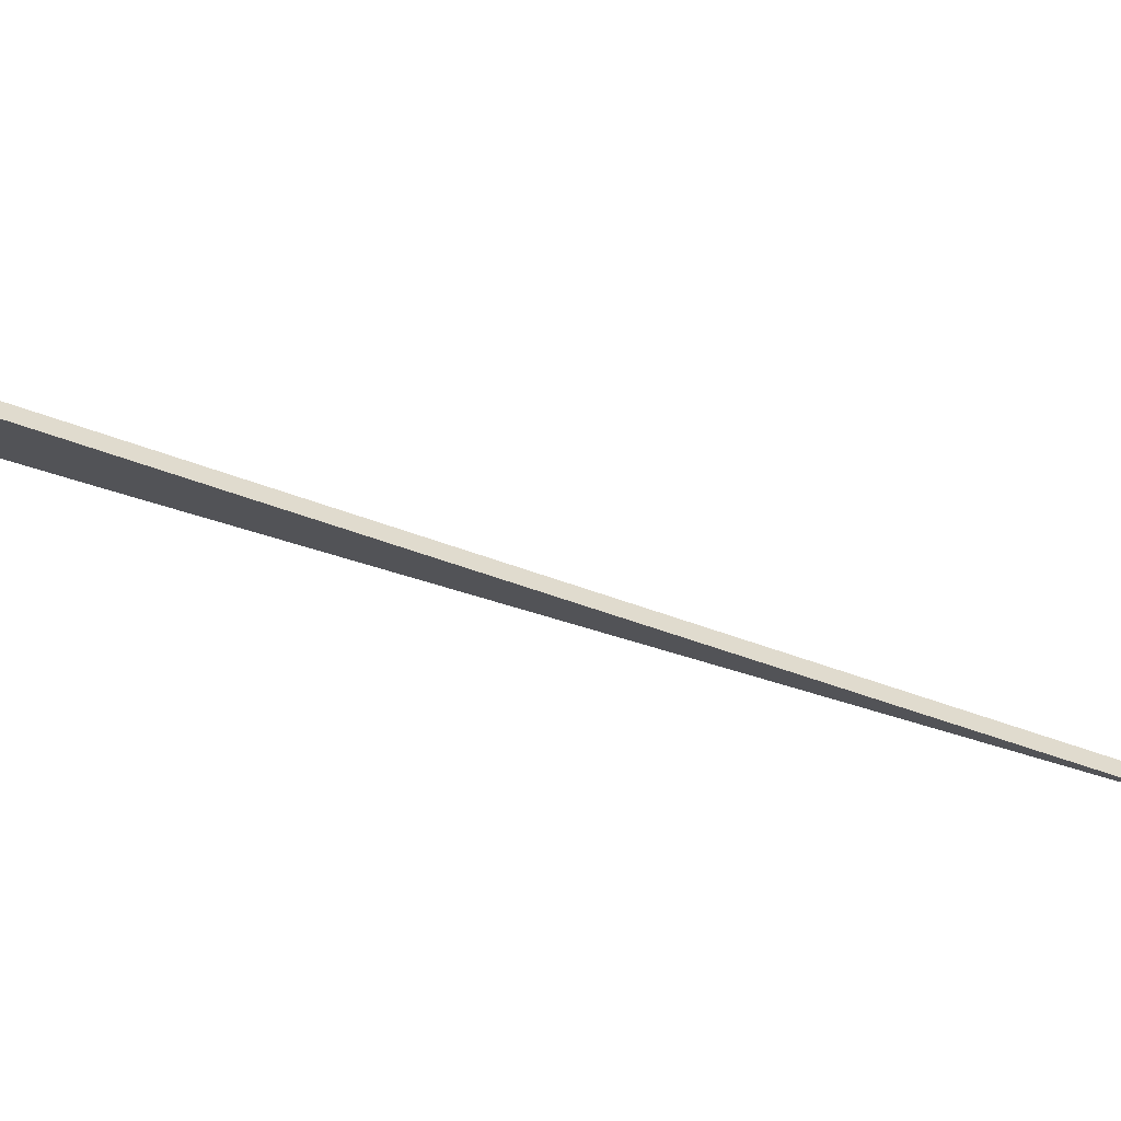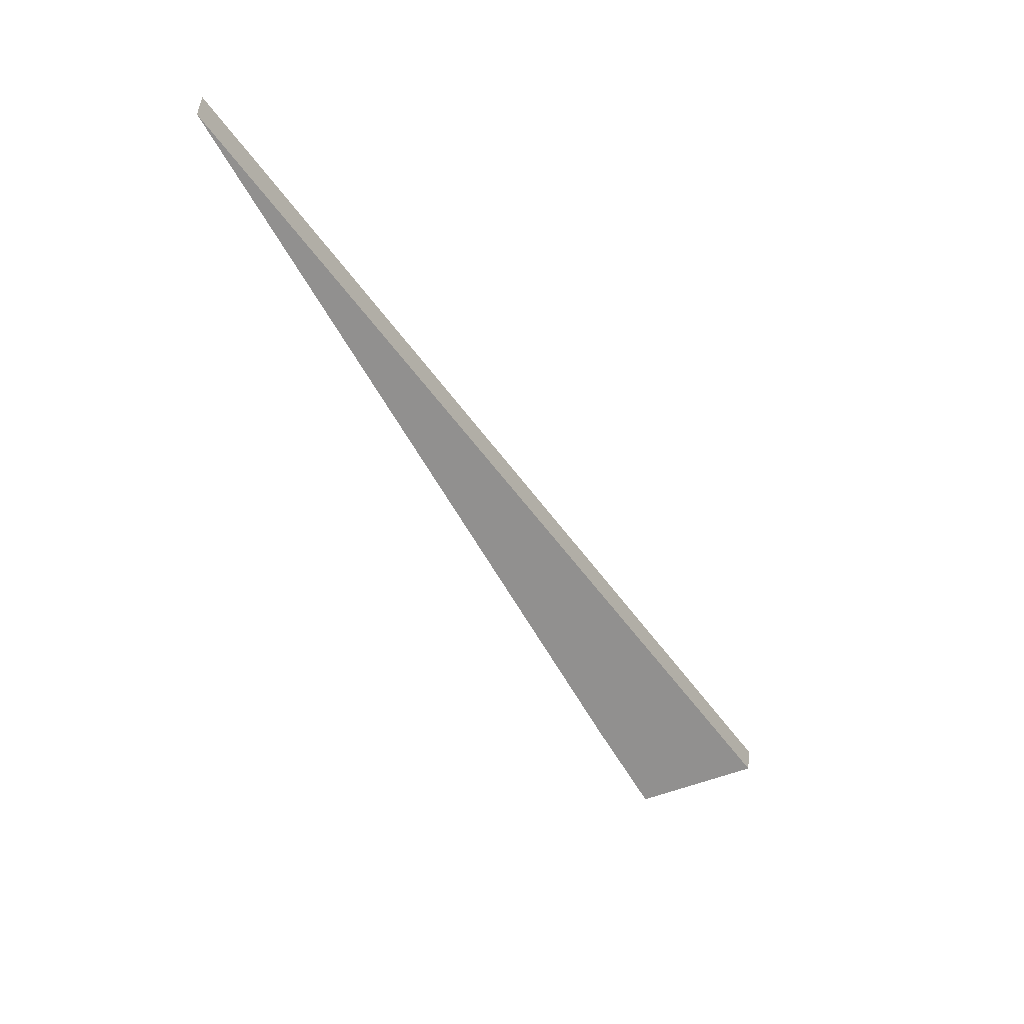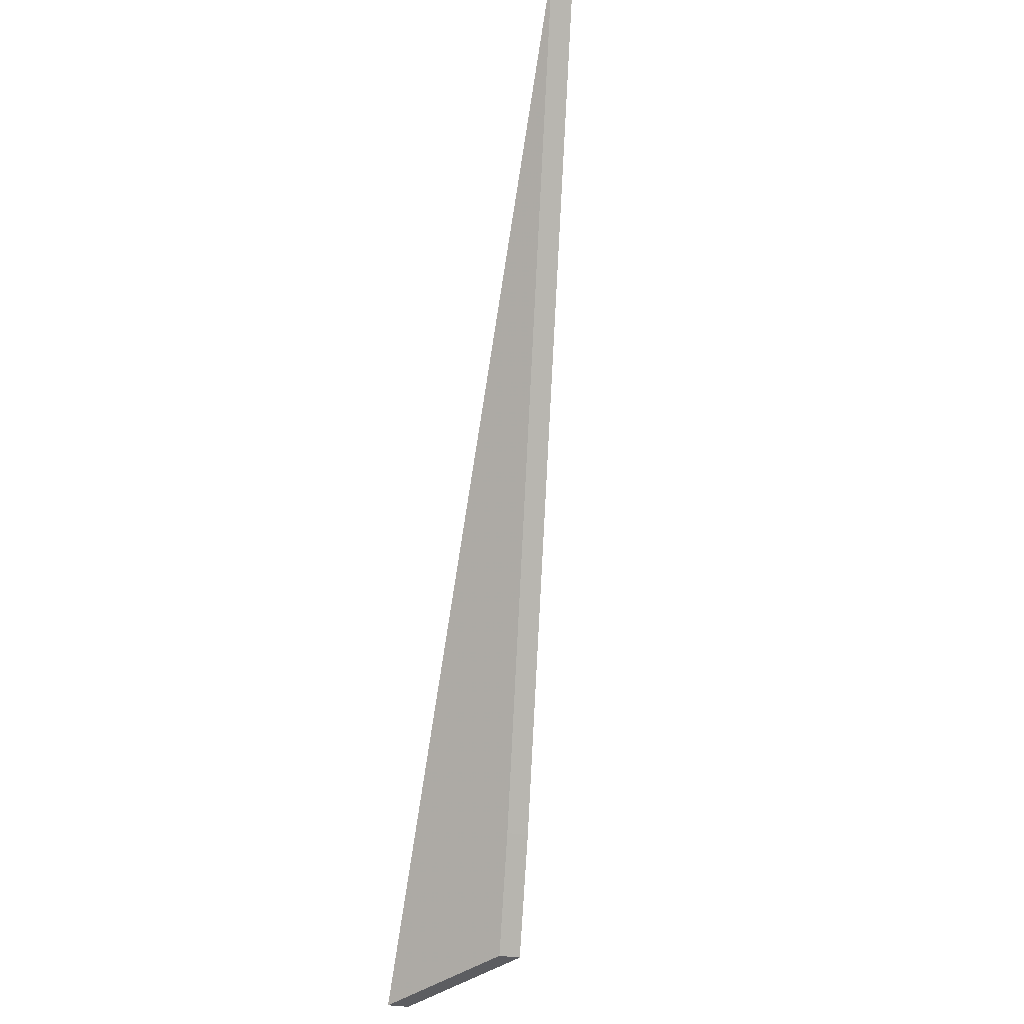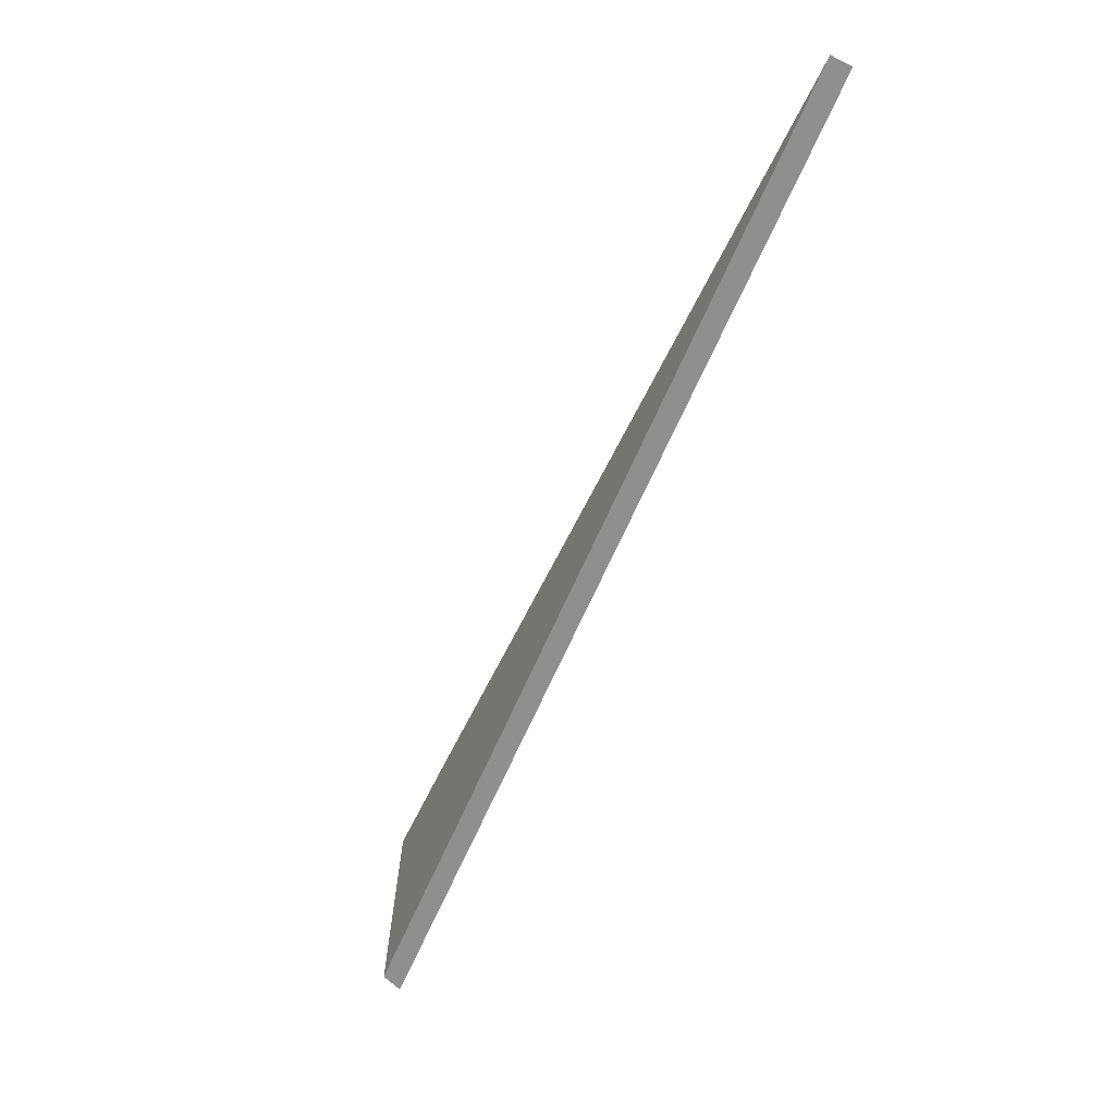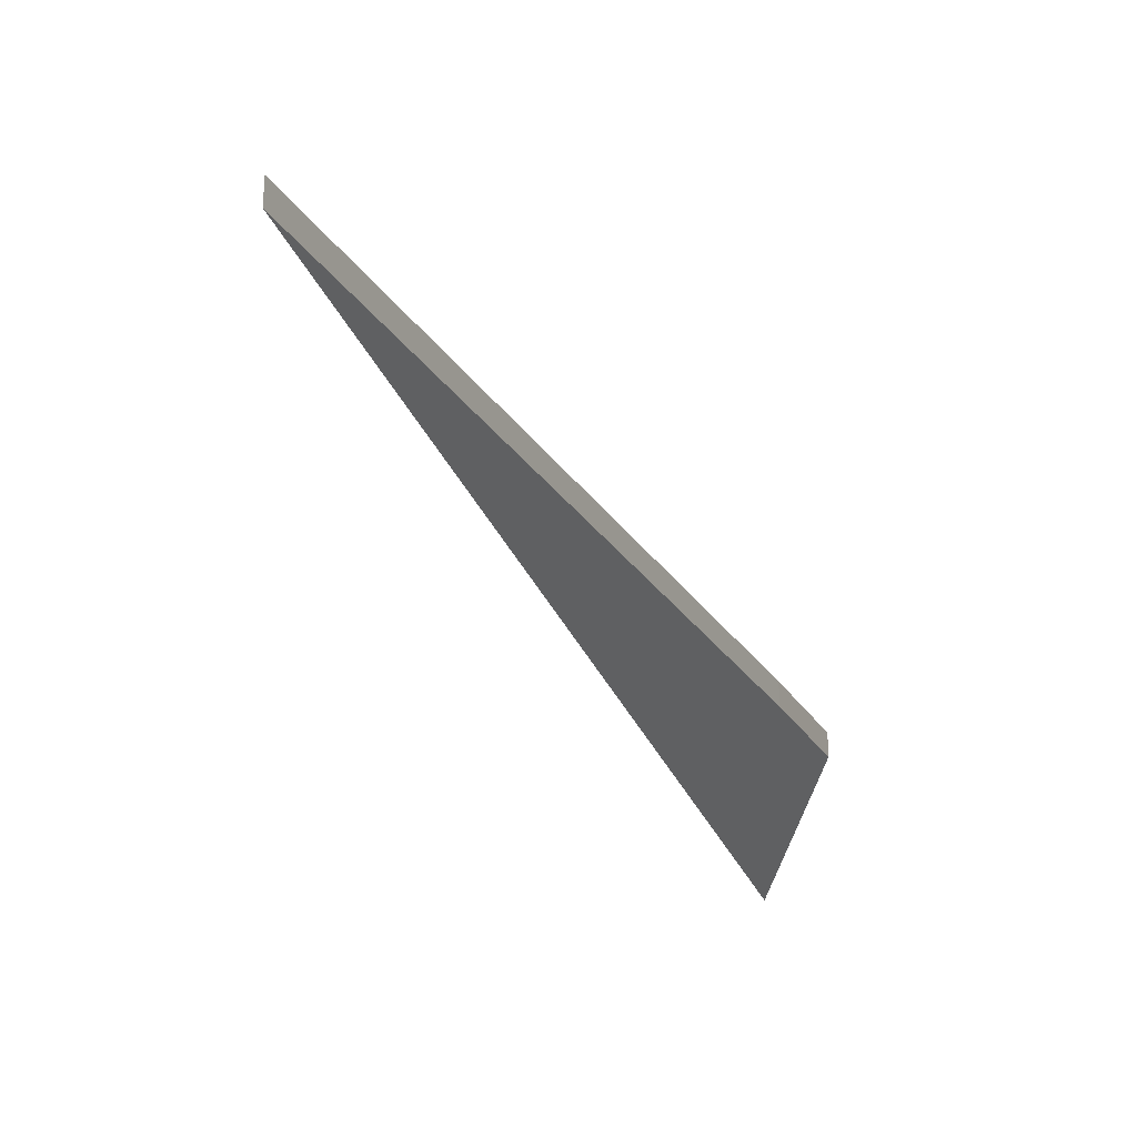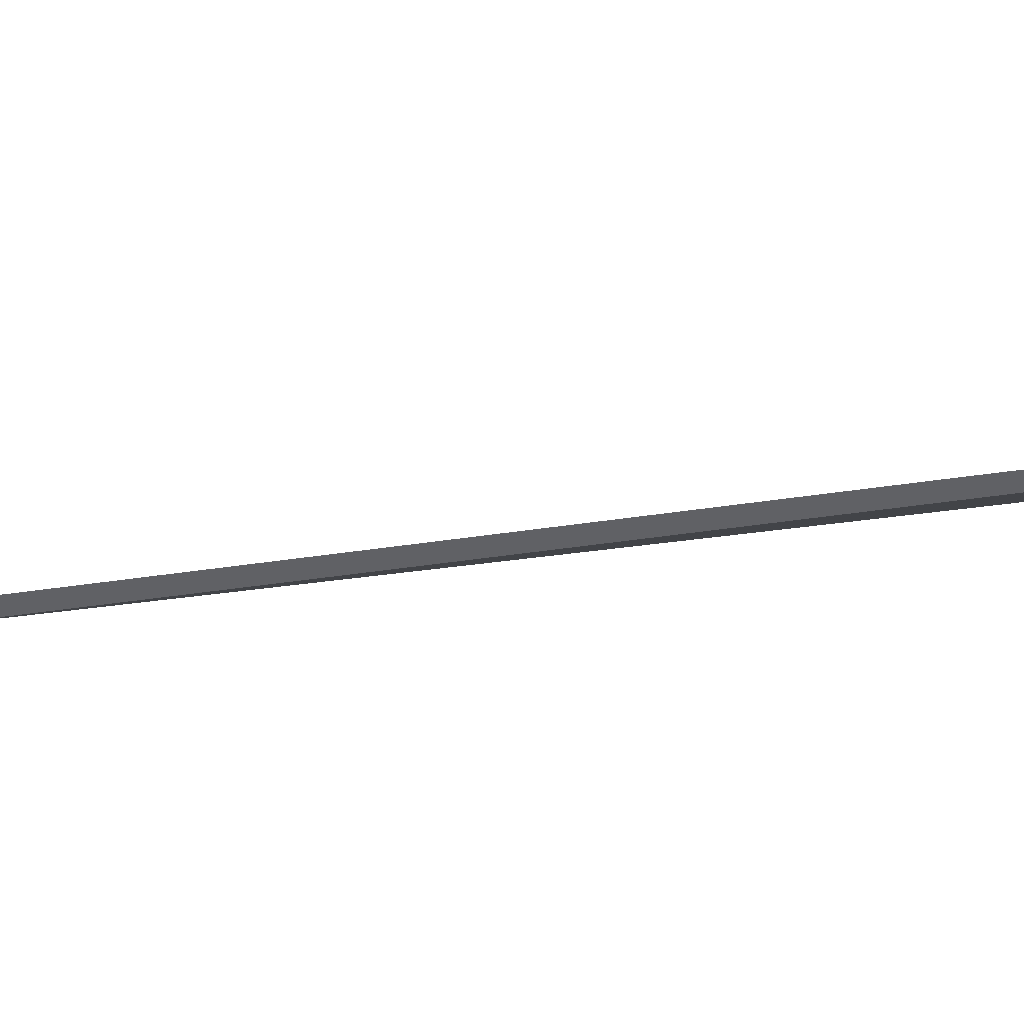
<metadata>
{"format":"obj","ext":"obj","renderer":"f3d","projection":"perspective","resolution":1024,"background":"white","views":[{"elev":-58.1,"azim":-77.0,"up":"+Y"},{"elev":52.5,"azim":-173.6,"up":"+Z"},{"elev":-23.1,"azim":66.6,"up":"+Z"},{"elev":54.6,"azim":-50.6,"up":"+Z"},{"elev":-31.0,"azim":49.8,"up":"+Y"},{"elev":39.8,"azim":115.7,"up":"+Y"}]}
</metadata>
<code>
v 1.284 0.02766 1.35
v 1.239 0.04162 1.262
v 1.232 0.04354 1.249
v 1.219 0.03469 1.245
v 1.284 0.02503 1.35
v 1.219 0.03206 1.245
v 1.232 0.04091 1.249
v 1.239 0.03898 1.262
v 1.219 0.03206 1.245
v 1.284 0.02503 1.35
v 1.284 0.02766 1.35
v 1.219 0.03469 1.245
v 1.232 0.04091 1.249
v 1.219 0.03206 1.245
v 1.219 0.03469 1.245
v 1.232 0.04354 1.249
v 1.239 0.03898 1.262
v 1.232 0.04091 1.249
v 1.232 0.04354 1.249
v 1.239 0.04162 1.262
v 1.284 0.02503 1.35
v 1.239 0.03898 1.262
v 1.239 0.04162 1.262
v 1.284 0.02766 1.35
f 1 2 3
f 1 3 4
f 5 6 7
f 5 7 8
f 9 10 11
f 9 11 12
f 13 14 15
f 13 15 16
f 17 18 19
f 17 19 20
f 21 22 23
f 21 23 24

</code>
